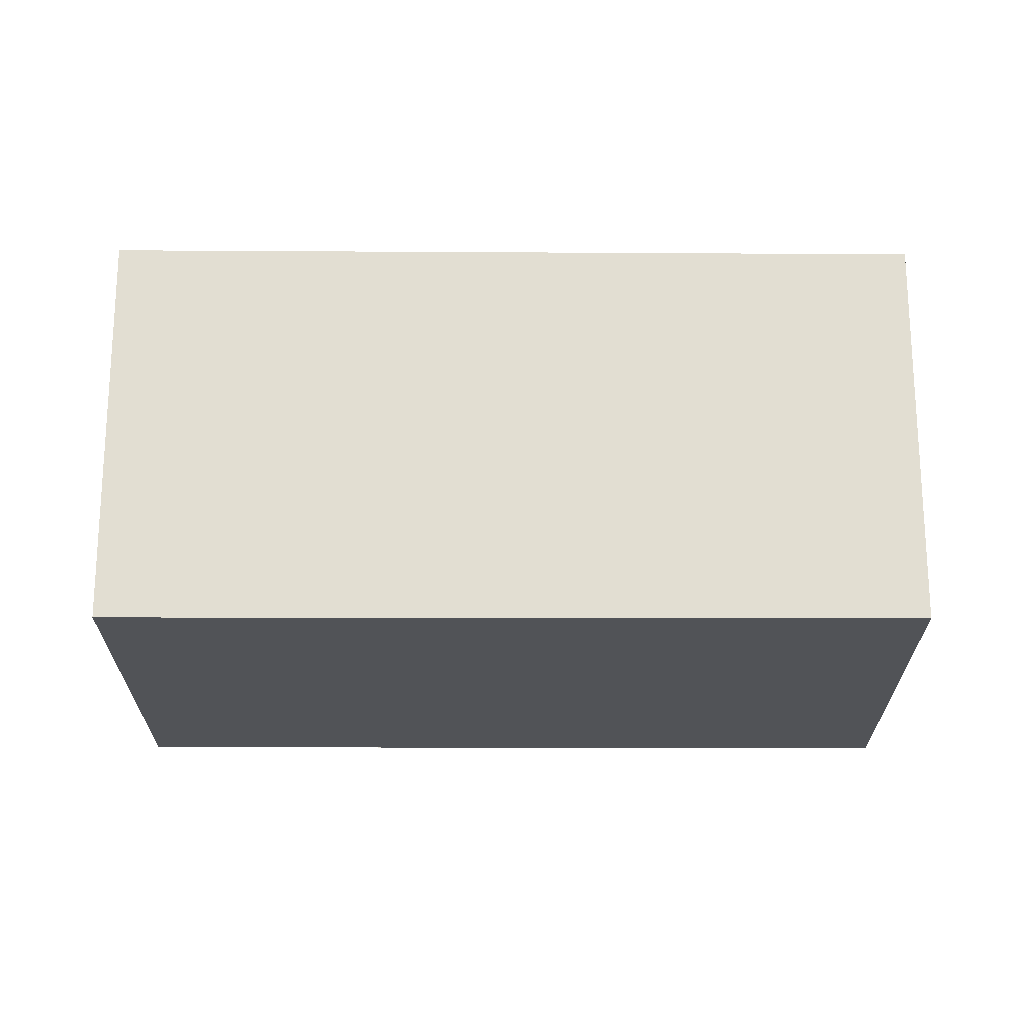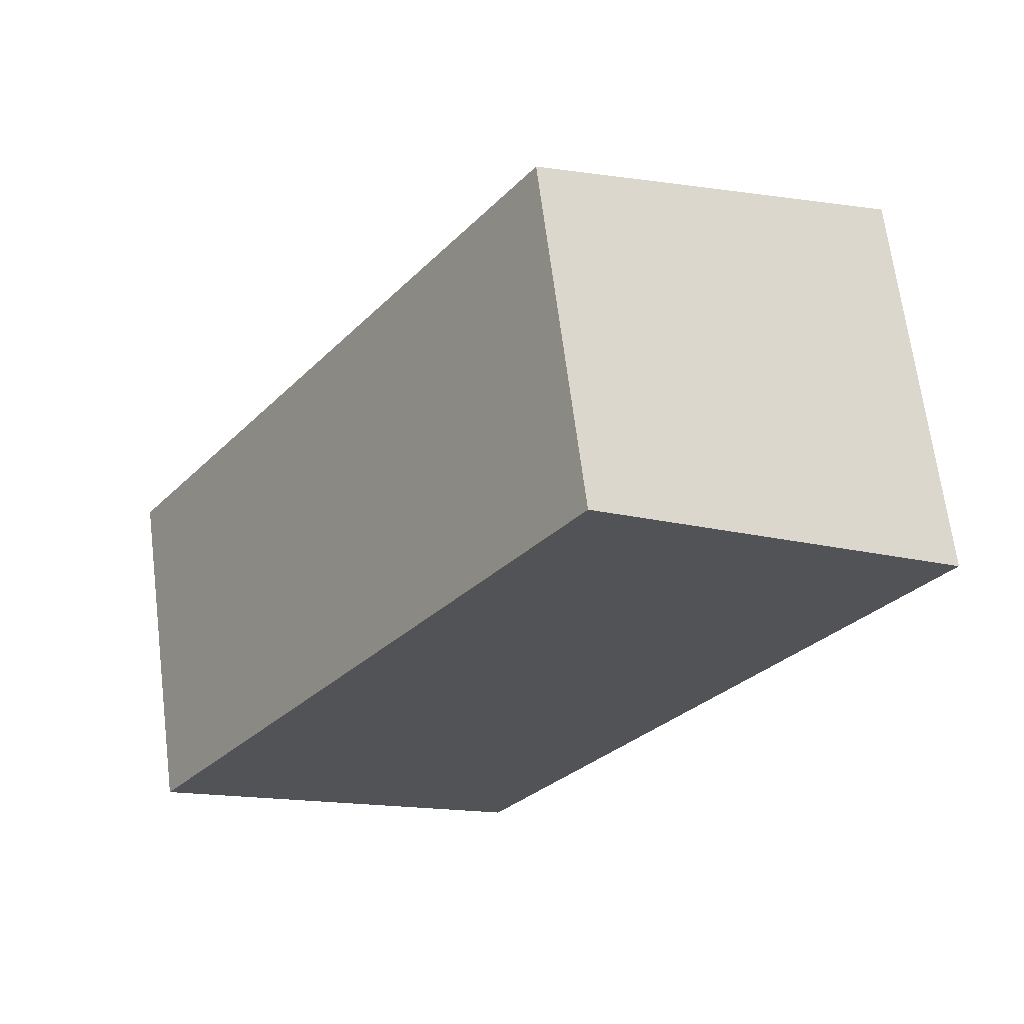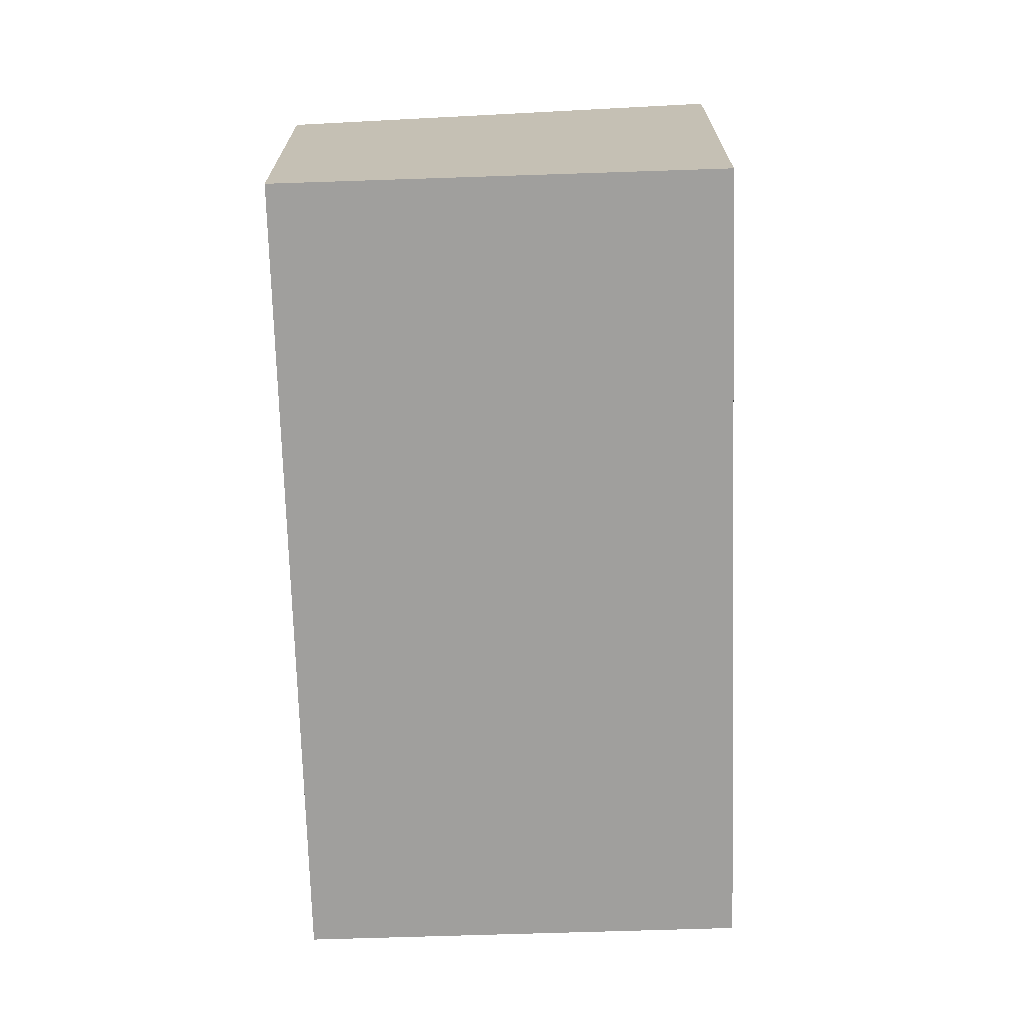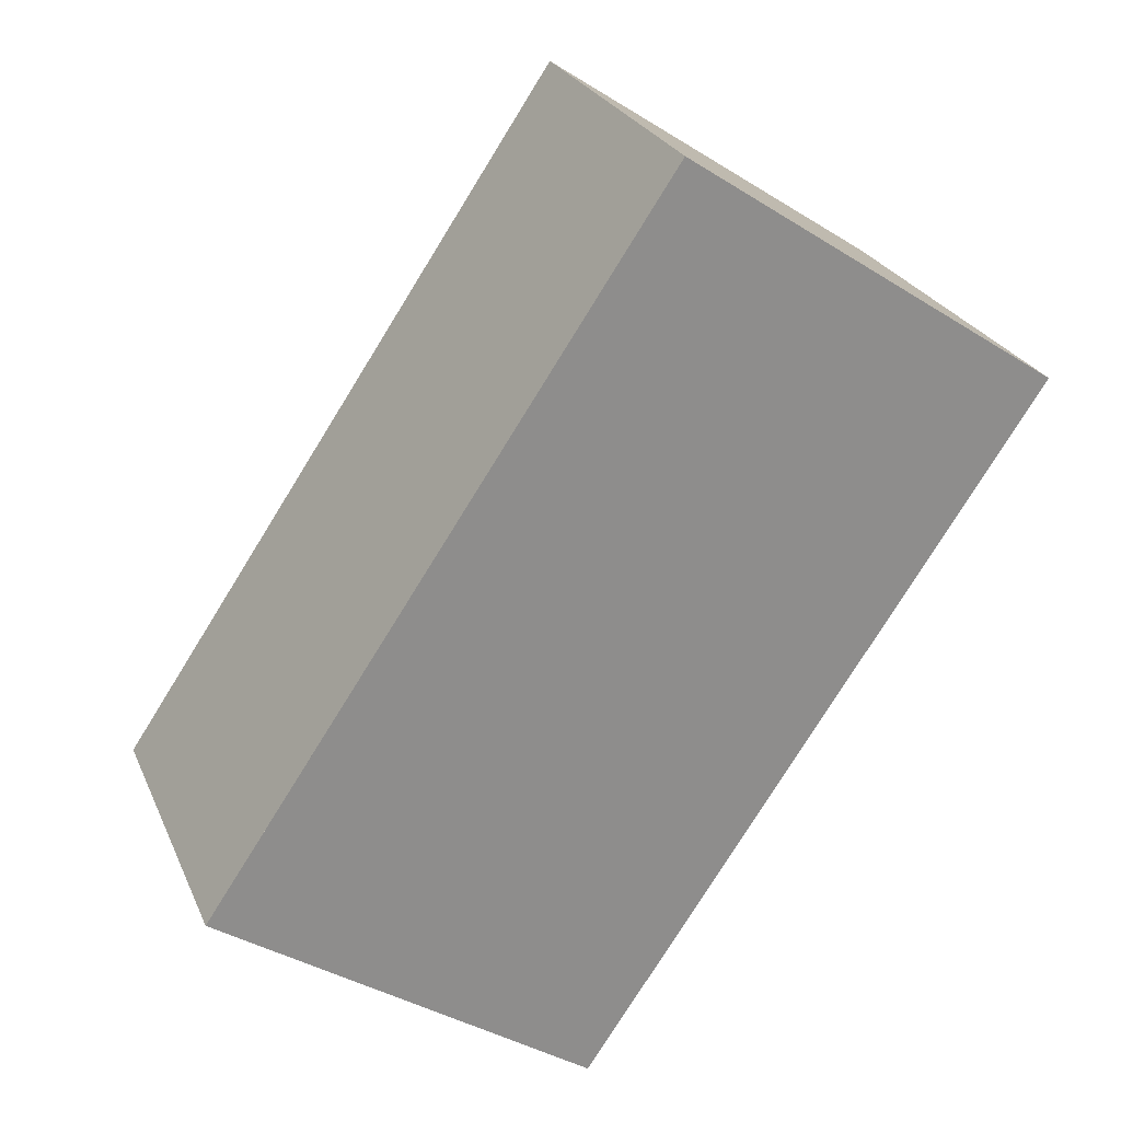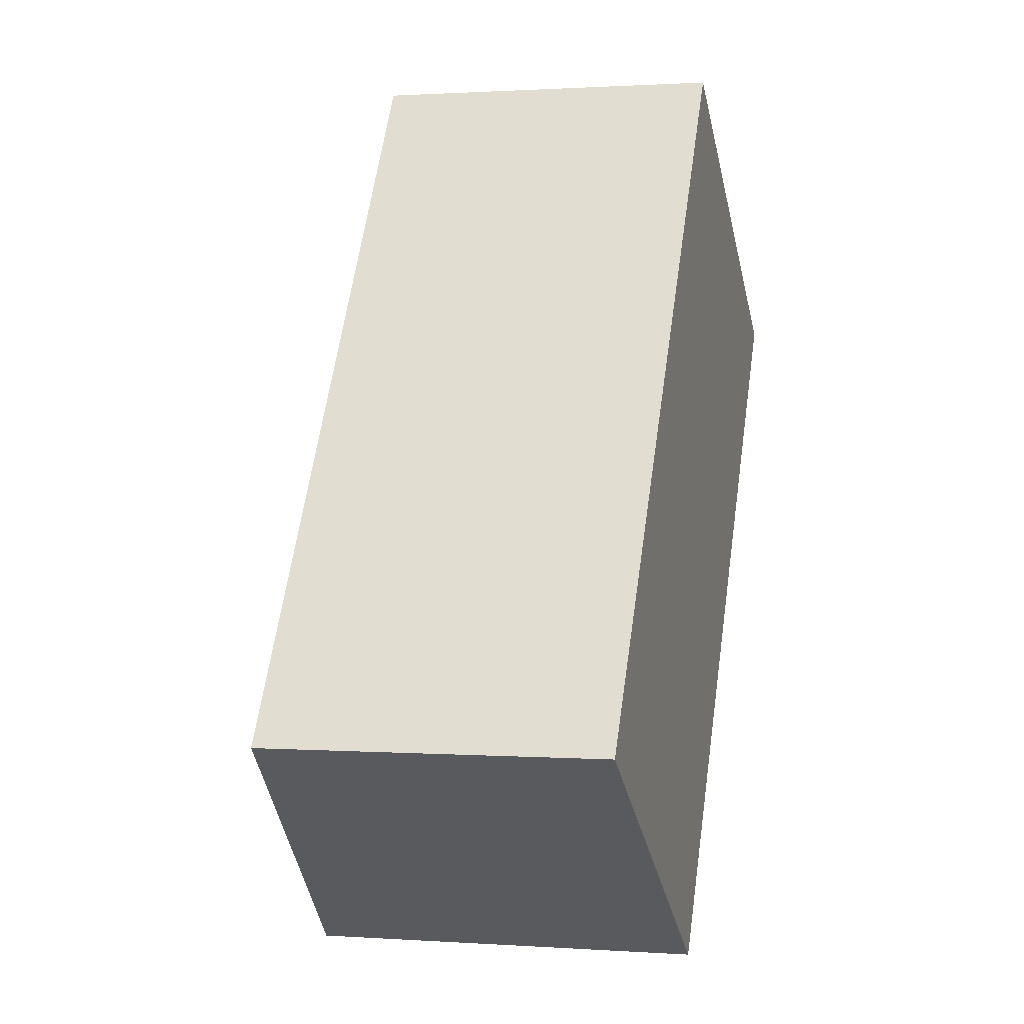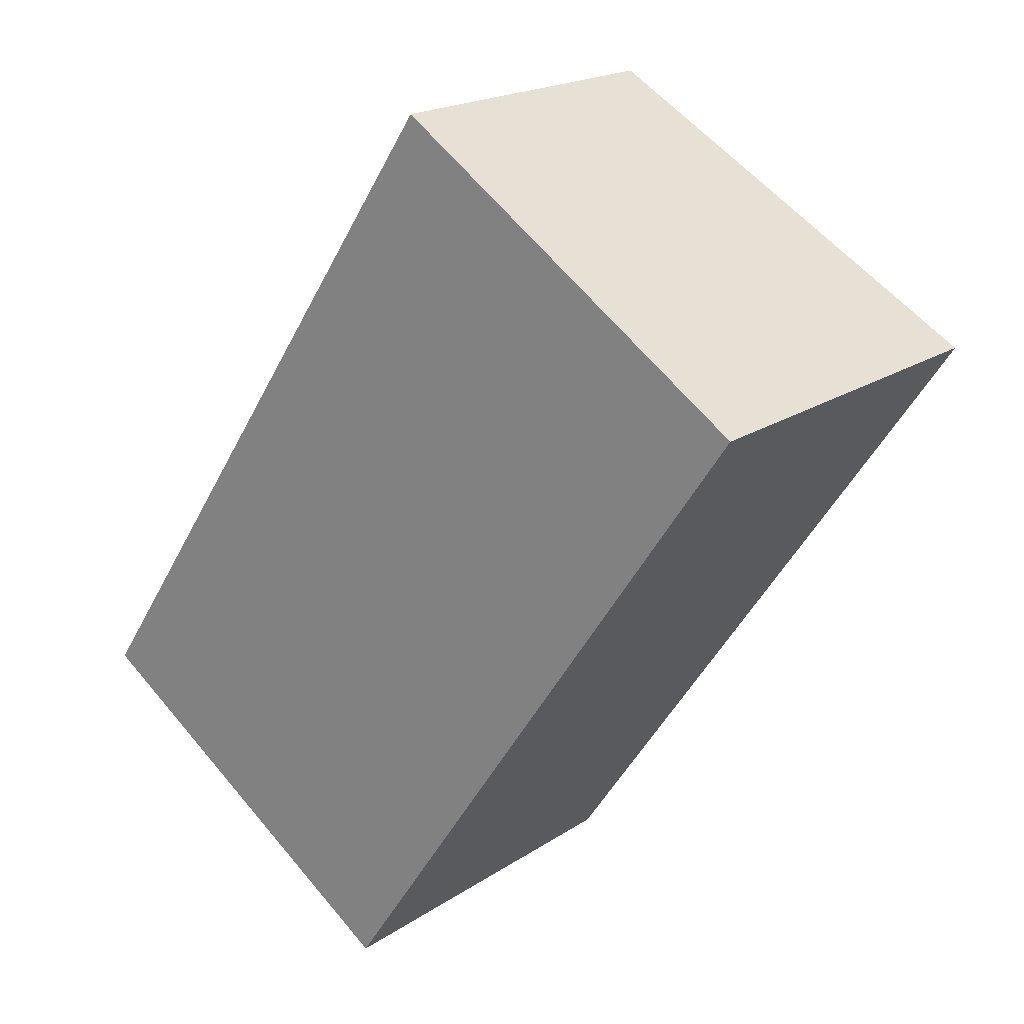
<metadata>
{"format":"obj","ext":"obj","renderer":"f3d","projection":"perspective","resolution":1024,"background":"white","views":[{"elev":-22.1,"azim":-56.1,"up":"+Z"},{"elev":66.9,"azim":172.8,"up":"+Y"},{"elev":-71.3,"azim":-144.3,"up":"+Z"},{"elev":25.1,"azim":160.5,"up":"+Y"},{"elev":1.0,"azim":104.5,"up":"+Y"},{"elev":19.4,"azim":-140.8,"up":"+Y"}]}
</metadata>
<code>
v 260.7 -427 2.054
v 258.4 -423.5 2.072
v 260.3 -422.2 1.791
v 262.6 -425.7 1.773
v 258.6 -423.4 2.042
v 258.4 -423.5 2.072
v 260.7 -427 2.052
v 258.4 -423.5 2.07
v 258.4 -423.5 2.07
v 260.6 -426.9 2.054
v 260.7 -426.9 2.052
v 262.6 -425.6 1.773
v 260.3 -422.3 1.792
v 262.5 -425.6 1.774
v 262.6 -425.7 1.774
v 260.6 -426.9 2.054
v 260.7 -427 2.054
v 260.7 -427 4.441e-16
v 260.6 -426.9 0
v 258.4 -423.5 2.07
v 258.4 -423.5 2.072
v 258.4 -423.5 0
v 258.4 -423.5 0
v 262.6 -425.6 1.773
v 260.3 -422.2 1.791
v 260.3 -422.2 0
v 262.6 -425.6 0
v 262.6 -425.7 1.774
v 262.6 -425.7 1.773
v 262.6 -425.7 0
v 262.6 -425.7 2.22e-16
v 260.3 -422.3 1.792
v 258.6 -423.4 2.042
v 258.6 -423.4 0
v 260.3 -422.3 0
v 258.4 -423.5 2.072
v 258.4 -423.5 2.072
v 258.4 -423.5 0
v 258.4 -423.5 0
v 260.7 -427 2.054
v 260.7 -427 2.052
v 260.7 -427 0
v 260.7 -427 4.441e-16
v 258.6 -423.4 2.042
v 258.4 -423.5 2.07
v 258.4 -423.5 0
v 258.6 -423.4 0
v 258.4 -423.5 2.072
v 260.6 -426.9 2.054
v 260.6 -426.9 0
v 258.4 -423.5 0
v 262.6 -425.7 1.773
v 262.6 -425.6 1.773
v 262.6 -425.6 0
v 262.6 -425.7 0
v 260.3 -422.2 1.791
v 260.3 -422.3 1.792
v 260.3 -422.3 0
v 260.3 -422.2 0
v 260.7 -427 2.052
v 262.6 -425.7 1.774
v 262.6 -425.7 2.22e-16
v 260.7 -427 0
v 260.7 -427 0
v 258.4 -423.5 0
v 260.3 -422.2 0
v 262.6 -425.7 0
f 9 5 8
f 15 7 11 14
f 11 7 1 10
f 8 6 2 9
f 10 6 8 11
f 14 11 8 5 13
f 13 3 12 14
f 14 12 4 15
f 17 18 19 16
f 21 22 23 20
f 25 26 27 24
f 29 30 31 28
f 33 34 35 32
f 37 38 39 36
f 41 42 43 40
f 45 46 47 44
f 49 50 51 48
f 53 54 55 52
f 57 58 59 56
f 61 62 63 60
f 65 66 67 64

</code>
